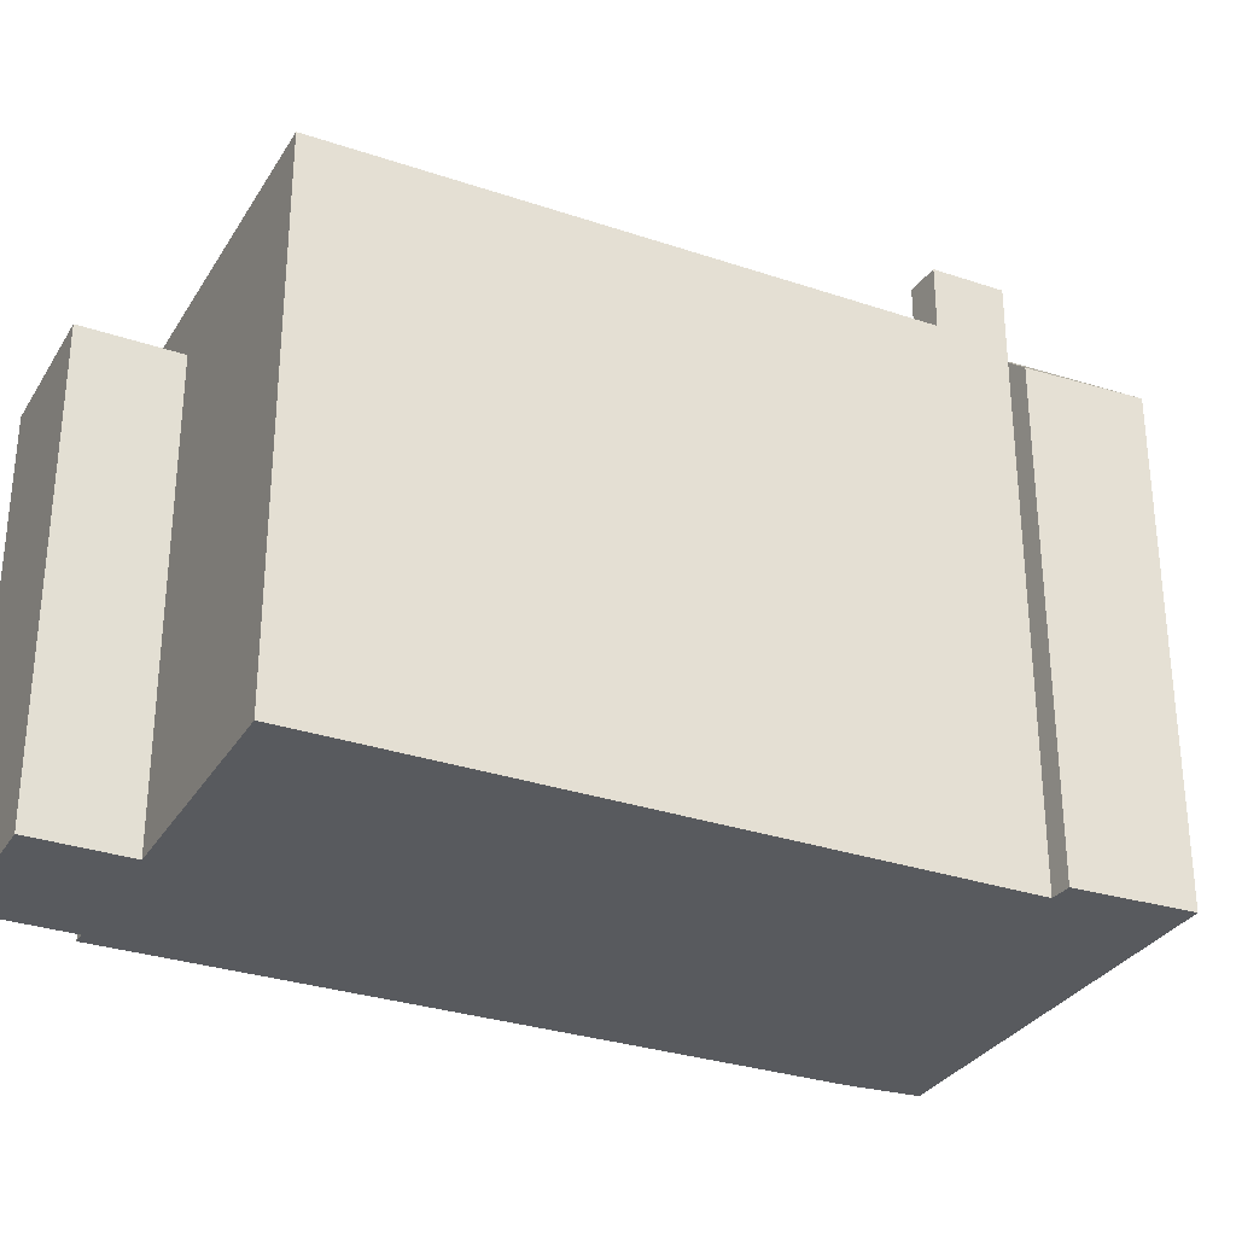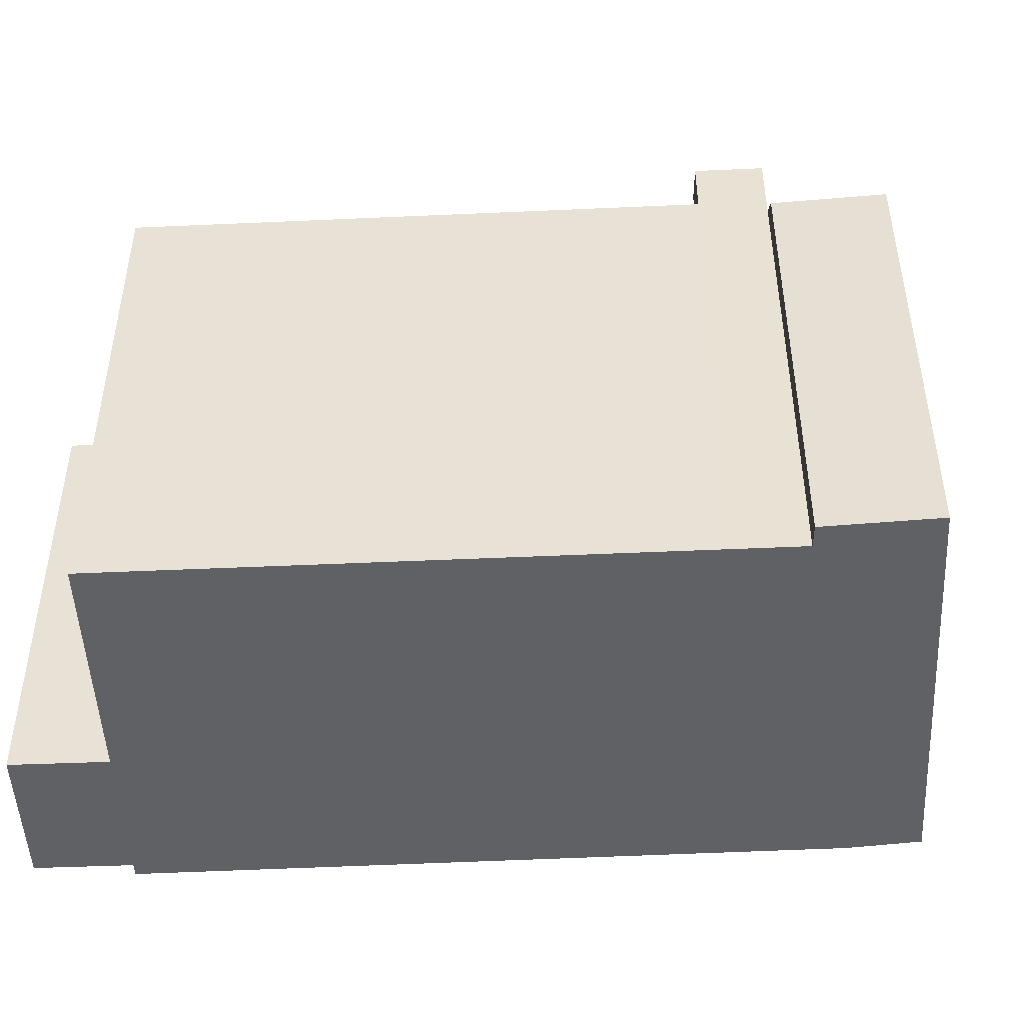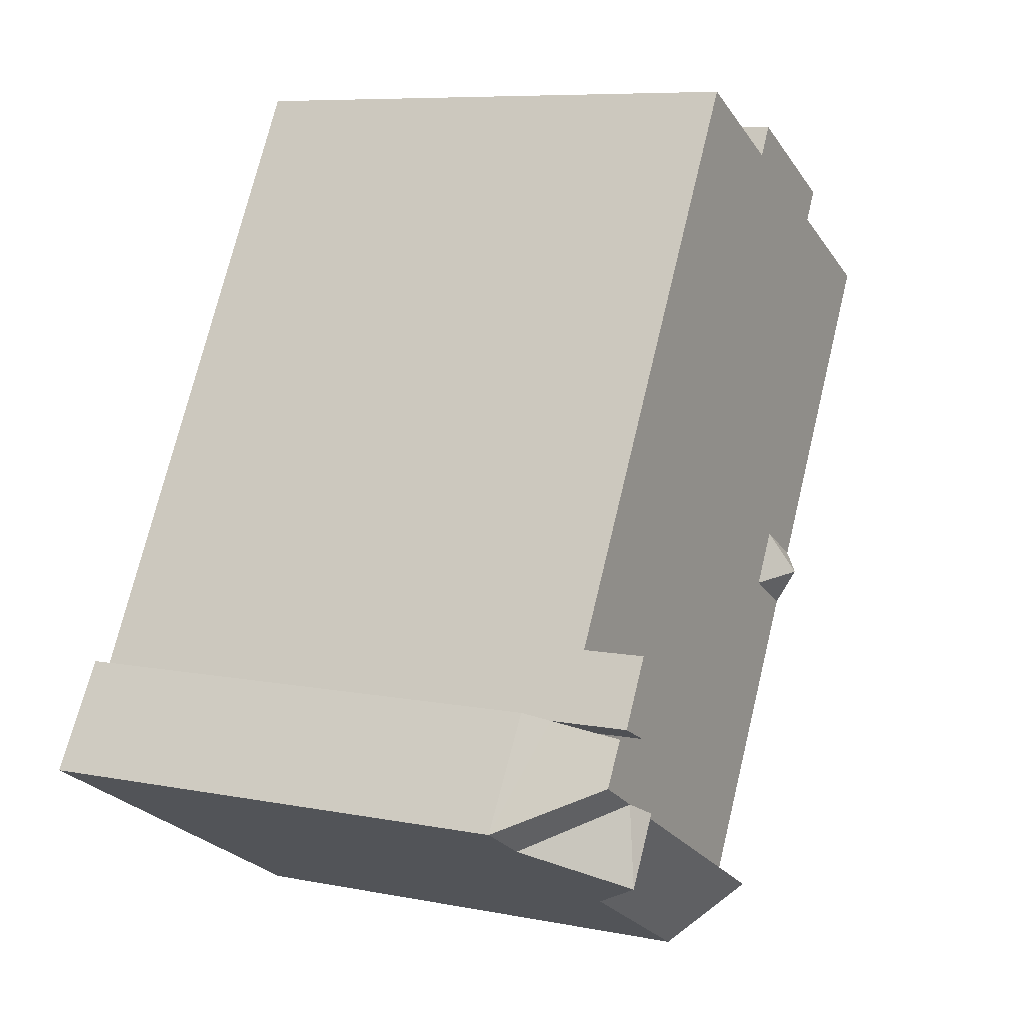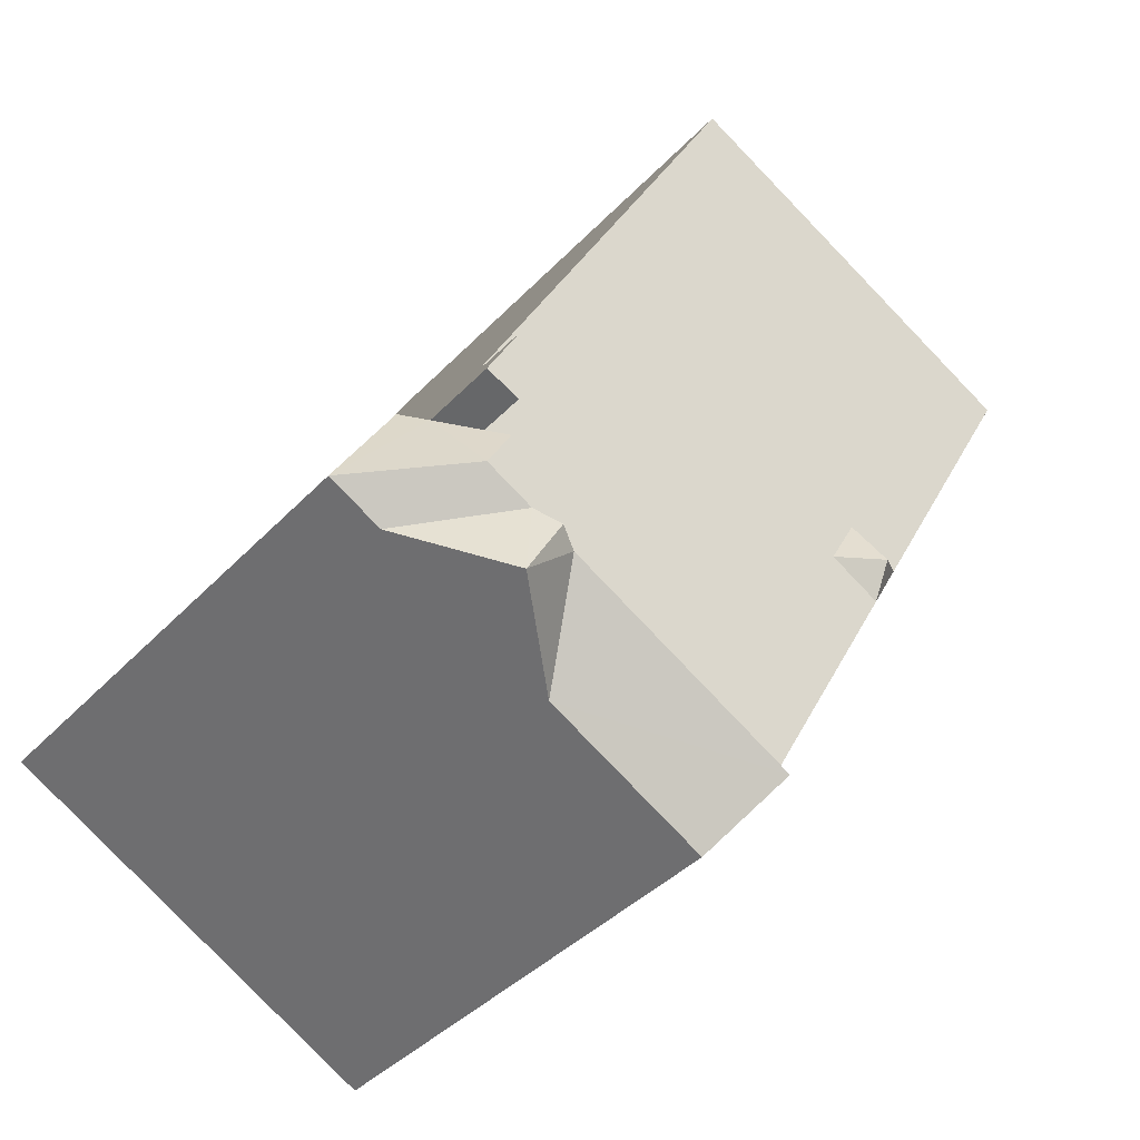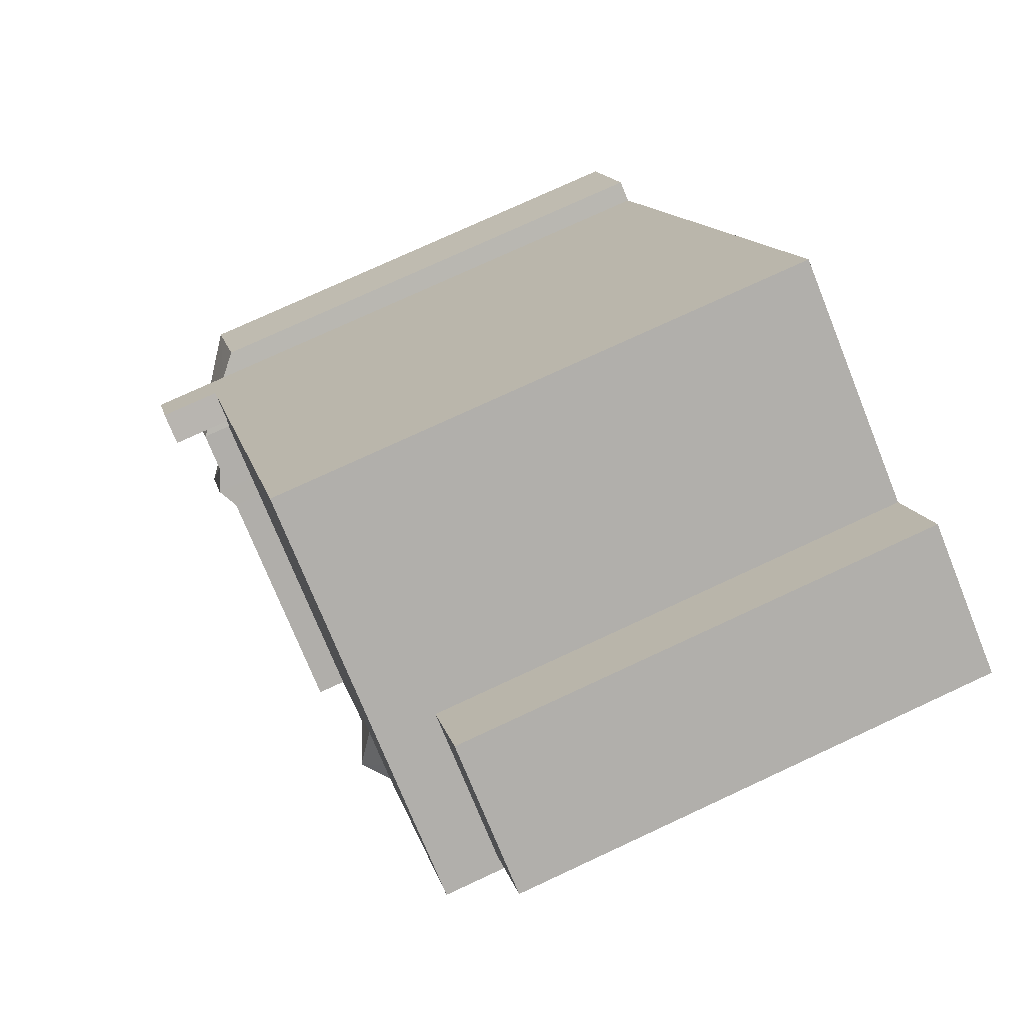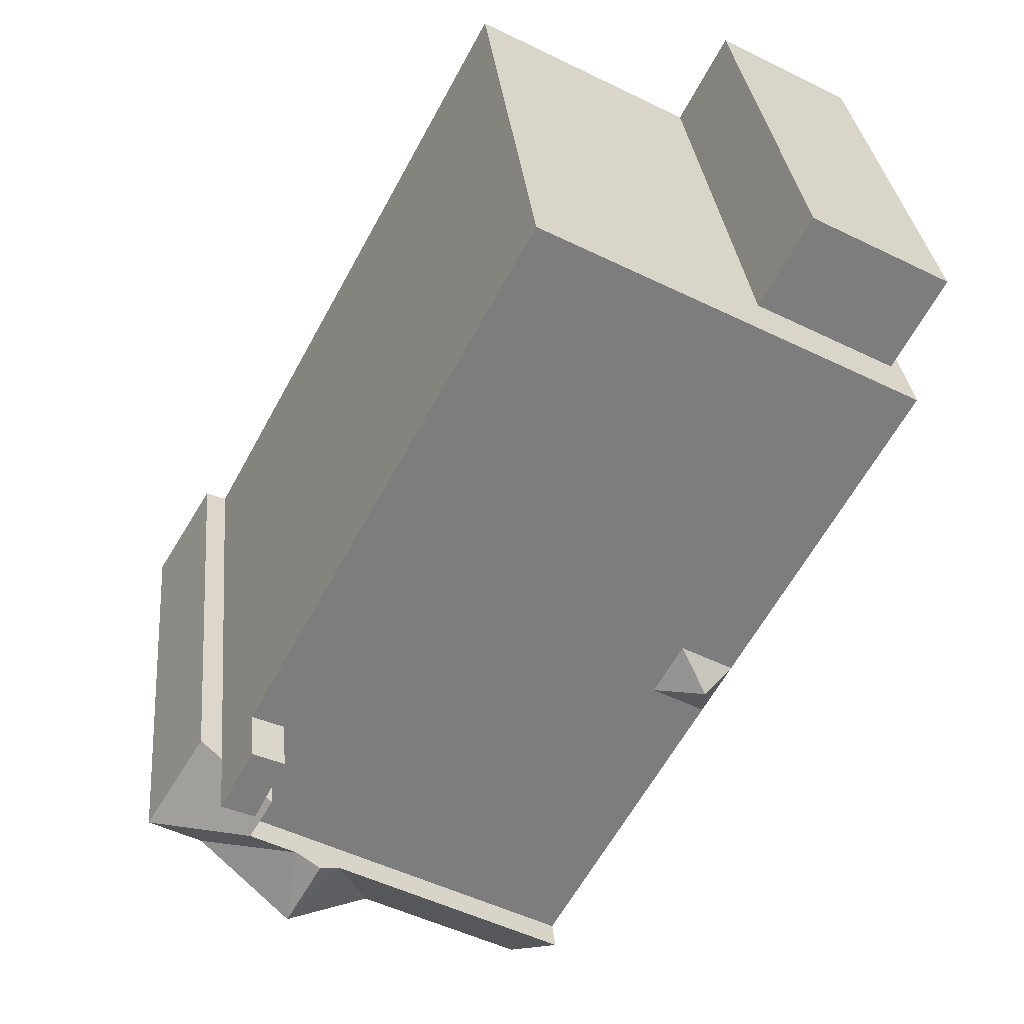
<metadata>
{"format":"obj","ext":"obj","renderer":"f3d","projection":"perspective","resolution":1024,"background":"white","views":[{"elev":-30.8,"azim":35.6,"up":"+Y"},{"elev":-48.3,"azim":64.4,"up":"+Y"},{"elev":7.7,"azim":119.3,"up":"+Z"},{"elev":-39.4,"azim":142.0,"up":"+Z"},{"elev":75.9,"azim":-114.9,"up":"+Z"},{"elev":31.2,"azim":174.5,"up":"+Z"}]}
</metadata>
<code>
v 5.188 6.679 -2.149
v 5.819 6.679 -1.854
v 5.842 6.679 -3.423
v 6.507 6.679 -3.12
v -7.074 4.256 4.887
v -8.035 4.256 6.681
v -4.349 4.256 6.347
v -5.31 4.256 8.141
v -4.023 5.429 -0.5211
v -3.523 5.429 -0.1694
v -3.817 5.429 -0.8951
v -4.026 5.429 -0.4462
v -3.523 5.429 -0.1694
v -4.023 5.429 -0.5211
v -3.43 5.429 -2.318
v 4.196 5.429 -5.414
v -0.3551 5.429 -7.909
v -7.321 5.429 4.755
v -7.074 5.429 4.887
v -3.985 5.429 -1.31
v 4.196 5.429 -5.414
v 5.506 5.429 -3.576
v 4.598 5.429 -5.193
v -4.349 5.429 6.347
v 0.07887 5.429 8.719
v -4.026 5.429 -0.4462
v -4.026 5.429 -0.4462
v 0.07887 5.429 8.719
v -3.523 5.429 -0.1694
v 4.598 5.429 -5.193
v 5.506 5.429 -3.576
v 5.068 5.429 -4.935
v 5.068 5.429 -4.935
v 5.506 5.429 -3.576
v 5.999 5.429 -4.425
v -3.523 5.429 -0.1694
v 0.07887 5.429 8.719
v -3.433 5.429 -0.1201
v -3.433 5.429 -0.1201
v 0.07887 5.429 8.719
v 5.819 5.429 -1.854
v -3.433 5.429 -0.1201
v -2.958 5.429 -0.7451
v -3.059 5.429 -0.8001
v -2.958 5.429 -0.7451
v 5.819 5.429 -1.854
v -2.605 5.429 -1.387
v -3.433 5.429 -0.1201
v 5.819 5.429 -1.854
v -2.958 5.429 -0.7451
v -2.605 5.429 -1.387
v 5.819 5.429 -1.854
v -2.403 5.429 -1.754
v -3.43 5.429 -2.318
v -2.403 5.429 -1.754
v 5.819 5.429 -1.854
v -3.817 5.429 -0.8951
v -3.059 5.429 -0.8001
v -3.681 5.429 -1.142
v -3.817 5.429 -0.8951
v -3.523 5.429 -0.1694
v -3.433 5.429 -0.1201
v -3.817 5.429 -0.8951
v -3.433 5.429 -0.1201
v -3.059 5.429 -0.8001
v -4.055 5.429 -0.4621
v -4.026 5.429 -0.4462
v -4.023 5.429 -0.5211
v -7.074 5.429 4.887
v -4.349 5.429 6.347
v -4.055 5.429 -0.4621
v -4.349 5.429 6.347
v -4.026 5.429 -0.4462
v -4.055 5.429 -0.4621
v -7.074 5.429 4.887
v -4.055 5.429 -0.4621
v -3.985 5.429 -1.31
v -4.055 5.429 -0.4621
v -4.023 5.429 -0.5211
v -3.985 5.429 -1.31
v -4.023 5.429 -0.5211
v -3.817 5.429 -0.8951
v -3.985 5.429 -1.31
v -3.985 5.429 -1.31
v -3.817 5.429 -0.8951
v -3.681 5.429 -1.142
v -3.43 5.429 -2.318
v 5.819 5.429 -1.854
v 5.188 5.429 -2.149
v -3.43 5.429 -2.318
v 5.451 5.429 -2.661
v 4.196 5.429 -5.414
v -3.43 5.429 -2.318
v 5.188 5.429 -2.149
v 5.451 5.429 -2.661
v 5.506 5.429 -3.576
v 5.614 5.429 -2.98
v 5.842 5.429 -3.423
v 4.196 5.429 -5.414
v 5.451 5.429 -2.661
v 5.614 5.429 -2.98
v 4.196 5.429 -5.414
v 5.614 5.429 -2.98
v 5.506 5.429 -3.576
v -3.389 5.863 -1.613
v -2.958 5.429 -0.7451
v -2.605 5.429 -1.387
v -3.389 5.863 -1.613
v -2.605 5.429 -1.387
v -2.403 5.429 -1.754
v -3.43 5.429 -2.318
v -3.389 5.863 -1.613
v -2.403 5.429 -1.754
v -3.985 5.429 -1.31
v -3.681 5.429 -1.142
v -3.389 5.863 -1.613
v -3.389 5.863 -1.613
v -3.059 5.429 -0.8001
v -2.958 5.429 -0.7451
v -3.681 5.429 -1.142
v -3.059 5.429 -0.8001
v -3.389 5.863 -1.613
v -3.985 5.429 -1.31
v -3.389 5.863 -1.613
v -3.43 5.429 -2.318
v 3.661 4.69 -7.428
v 4.196 6.041 -5.414
v 5.341 6.271 -6.512
v 4.196 6.041 -5.414
v 4.598 6.271 -5.193
v 5.341 6.271 -6.512
v 4.598 6.271 -5.193
v 5.068 6.041 -4.935
v 5.341 6.271 -6.512
v 5.068 6.041 -4.935
v 7.102 4.69 -5.553
v 5.341 6.271 -6.512
v 5.999 6.041 -4.425
v 6.507 5.089 -3.12
v 8.159 4.69 -4.977
v 5.506 6.041 -3.576
v 5.842 5.721 -3.423
v 5.999 6.041 -4.425
v 6.507 5.089 -3.12
v 6.926 4.69 -2.929
v 8.159 4.69 -4.977
v 5.842 5.721 -3.423
v 6.149 5.429 -3.283
v 5.999 6.041 -4.425
v 5.999 6.041 -4.425
v 6.149 5.429 -3.283
v 6.507 5.089 -3.12
v -0.3551 6.041 -7.909
v 3.661 4.69 -7.428
v 0.4669 4.69 -9.167
v -0.3551 6.041 -7.909
v 4.196 6.041 -5.414
v 3.661 4.69 -7.428
v 5.999 6.041 -4.425
v 8.159 4.69 -4.977
v 7.102 4.69 -5.553
v 5.068 6.041 -4.935
v 5.999 6.041 -4.425
v 7.102 4.69 -5.553
v 5.819 6.679 -1.854
v 5.819 5.429 -1.854
v 6.507 6.679 -3.12
v 6.507 5.429 -3.12
v 0.07887 5.429 8.719
v 0.07887 -5.399 8.719
v 5.819 5.429 -1.854
v 5.819 -5.399 -1.854
v 5.819 5.429 -1.854
v 6.507 5.089 -3.12
v 6.507 5.429 -3.12
v 6.507 -5.399 -3.12
v 6.507 5.089 -3.12
v 5.819 -5.399 -1.854
v 5.819 5.429 -1.854
v 5.842 6.679 -3.423
v 6.149 5.429 -3.283
v 5.842 5.721 -3.423
v 6.149 5.429 -3.283
v 6.507 6.679 -3.12
v 6.507 5.429 -3.12
v 5.842 6.679 -3.423
v 6.507 6.679 -3.12
v 6.149 5.429 -3.283
v 6.149 5.429 -3.283
v 6.507 5.429 -3.12
v 6.507 5.089 -3.12
v 5.188 6.679 -2.149
v 5.451 5.429 -2.661
v 5.188 5.429 -2.149
v 5.842 6.679 -3.423
v 5.614 5.429 -2.98
v 5.451 5.429 -2.661
v 5.188 6.679 -2.149
v 5.614 5.429 -2.98
v 5.842 6.679 -3.423
v 5.842 5.721 -3.423
v 5.614 5.429 -2.98
v 5.842 5.721 -3.423
v 5.842 5.429 -3.423
v 5.188 6.679 -2.149
v 5.188 5.429 -2.149
v 5.819 6.679 -1.854
v 5.819 5.429 -1.854
v -8.035 4.256 6.681
v -8.035 -5.399 6.681
v -5.31 4.256 8.141
v -5.31 -5.399 8.141
v -4.349 -5.399 6.347
v -4.349 4.256 6.347
v -5.31 -5.399 8.141
v -5.31 4.256 8.141
v -8.035 4.256 6.681
v -7.074 -5.399 4.887
v -8.035 -5.399 6.681
v -7.074 4.256 4.887
v -3.985 5.429 -1.31
v -3.43 -5.399 -2.318
v -3.985 -5.399 -1.31
v -3.43 5.429 -2.318
v -7.321 -5.399 4.755
v -7.321 5.429 4.755
v -3.985 -5.399 -1.31
v -3.985 5.429 -1.31
v -3.43 5.429 -2.318
v -0.3551 5.429 -7.909
v -0.3551 -5.399 -7.909
v -3.43 -5.399 -2.318
v -0.3551 6.041 -7.909
v 0.4669 4.69 -9.167
v -0.3551 5.429 -7.909
v 0.4669 4.69 -9.167
v 0.4669 -5.399 -9.167
v -0.3551 -5.399 -7.909
v -0.3551 5.429 -7.909
v -7.321 5.429 4.755
v -7.074 4.256 4.887
v -7.074 5.429 4.887
v -7.321 -5.399 4.755
v -7.074 4.256 4.887
v -7.321 5.429 4.755
v -7.074 -5.399 4.887
v 0.07887 -5.399 8.719
v 0.07887 5.429 8.719
v -4.349 4.256 6.347
v -4.349 -5.399 6.347
v -4.349 5.429 6.347
v -4.349 4.256 6.347
v 0.07887 5.429 8.719
v -7.074 5.429 4.887
v -7.074 4.256 4.887
v -4.349 4.256 6.347
v -4.349 5.429 6.347
v 4.196 6.041 -5.414
v 4.598 6.041 -5.193
v 4.598 6.271 -5.193
v 4.598 6.271 -5.193
v 4.598 6.041 -5.193
v 5.068 6.041 -4.935
v 5.068 5.429 -4.935
v 5.999 6.041 -4.425
v 5.068 6.041 -4.935
v 5.999 5.429 -4.425
v -0.3551 6.041 -7.909
v -0.3551 5.429 -7.909
v 4.196 6.041 -5.414
v 4.196 5.429 -5.414
v 5.068 5.429 -4.935
v 5.068 6.041 -4.935
v 4.598 6.041 -5.193
v 4.598 5.429 -5.193
v 4.196 5.429 -5.414
v 4.598 6.041 -5.193
v 4.196 6.041 -5.414
v 4.598 5.429 -5.193
v 3.661 4.69 -7.428
v 5.341 6.271 -6.512
v 5.341 4.69 -6.512
v 5.341 6.271 -6.512
v 7.102 4.69 -5.553
v 5.341 4.69 -6.512
v 8.159 -5.399 -4.977
v 7.102 4.69 -5.553
v 8.159 4.69 -4.977
v 7.102 -5.399 -5.553
v 0.4669 4.69 -9.167
v 2.064 -5.399 -8.298
v 0.4669 -5.399 -9.167
v 2.064 -5.399 -8.298
v 3.661 4.69 -7.428
v 3.661 -5.399 -7.428
v 0.4669 4.69 -9.167
v 3.661 4.69 -7.428
v 2.064 -5.399 -8.298
v 7.102 4.69 -5.553
v 7.102 -5.399 -5.553
v 5.341 -5.399 -6.512
v 5.341 4.69 -6.512
v 3.661 4.69 -7.428
v 4.501 -5.399 -6.97
v 3.661 -5.399 -7.428
v 4.501 -5.399 -6.97
v 5.341 4.69 -6.512
v 5.341 -5.399 -6.512
v 3.661 4.69 -7.428
v 5.341 4.69 -6.512
v 4.501 -5.399 -6.97
v 6.507 -5.399 -3.12
v 6.926 4.69 -2.929
v 6.507 5.089 -3.12
v 6.926 -5.399 -2.929
v 8.159 -5.399 -4.977
v 8.159 4.69 -4.977
v 6.926 -5.399 -2.929
v 6.926 4.69 -2.929
v 5.506 6.041 -3.576
v 5.999 5.429 -4.425
v 5.506 5.429 -3.576
v 5.999 6.041 -4.425
v 5.506 6.041 -3.576
v 5.842 5.429 -3.423
v 5.842 5.721 -3.423
v 5.506 6.041 -3.576
v 5.506 5.429 -3.576
v 5.842 5.429 -3.423
v 5.341 -5.399 -6.512
v 7.102 -5.399 -5.553
v 6.507 -5.399 -3.12
v -8.035 -5.399 6.681
v -4.349 -5.399 6.347
v -5.31 -5.399 8.141
v -7.321 -5.399 4.755
v -3.985 -5.399 -1.31
v -7.074 -5.399 4.887
v 3.661 -5.399 -7.428
v 4.501 -5.399 -6.97
v 5.819 -5.399 -1.854
v 0.07887 -5.399 8.719
v -3.43 -5.399 -2.318
v -0.3551 -5.399 -7.909
v 0.4669 -5.399 -9.167
v 2.064 -5.399 -8.298
v 8.159 -5.399 -4.977
v 6.926 -5.399 -2.929
g CDNNDG01_0004090
f 1 2 3
f 3 2 4
f 5 6 7
f 7 6 8
f 9 10 11
f 12 13 14
f 15 16 17
f 18 19 20
f 21 22 23
f 24 25 26
f 27 28 29
f 30 31 32
f 33 34 35
f 36 37 38
f 39 40 41
f 42 43 44
f 45 46 47
f 48 49 50
f 51 52 53
f 54 55 56
f 57 58 59
f 60 61 62
f 63 64 65
f 66 67 68
f 69 70 71
f 72 73 74
f 75 76 77
f 78 79 80
f 81 82 83
f 84 85 86
f 87 88 89
f 90 91 92
f 93 94 95
f 96 97 98
f 99 100 101
f 102 103 104
f 105 106 107
f 108 109 110
f 111 112 113
f 114 115 116
f 117 118 119
f 120 121 122
f 123 124 125
f 126 127 128
f 129 130 131
f 132 133 134
f 135 136 137
f 138 139 140
f 141 142 143
f 144 145 146
f 147 148 149
f 150 151 152
f 153 154 155
f 156 157 158
f 159 160 161
f 162 163 164
f 165 166 167
f 168 167 166
f 169 170 171
f 172 171 170
f 173 174 175
f 176 177 178
f 178 177 179
f 180 181 182
f 183 184 185
f 186 187 188
f 189 190 191
f 192 193 194
f 195 196 197
f 198 195 197
f 199 200 201
f 202 203 204
f 205 206 207
f 207 206 208
f 209 210 211
f 211 210 212
f 213 214 215
f 215 214 216
f 217 218 219
f 217 220 218
f 221 222 223
f 221 224 222
f 225 226 227
f 227 226 228
f 229 230 231
f 232 229 231
f 233 234 235
f 236 237 238
f 239 236 238
f 240 241 242
f 243 244 245
f 244 243 246
f 247 248 249
f 249 250 247
f 251 252 253
f 254 255 256
f 257 254 256
f 258 259 260
f 261 262 263
f 264 265 266
f 264 267 265
f 268 269 270
f 270 269 271
f 272 273 274
f 274 275 272
f 276 277 278
f 277 276 279
f 280 281 282
f 283 284 285
f 286 287 288
f 287 286 289
f 290 291 292
f 293 294 295
f 296 297 298
f 299 300 301
f 302 299 301
f 303 304 305
f 306 307 308
f 309 310 311
f 312 313 314
f 313 312 315
f 316 317 318
f 318 317 319
f 320 321 322
f 320 323 321
f 324 325 326
f 327 328 329
f 330 331 332
f 333 334 335
f 336 337 338
f 339 340 341
f 334 337 342
f 338 337 334
f 337 343 341
f 333 338 334
f 337 341 342
f 344 345 346
f 343 344 339
f 343 339 341
f 332 331 347
f 332 347 348
f 344 346 339
f 330 332 341
f 340 330 341

</code>
